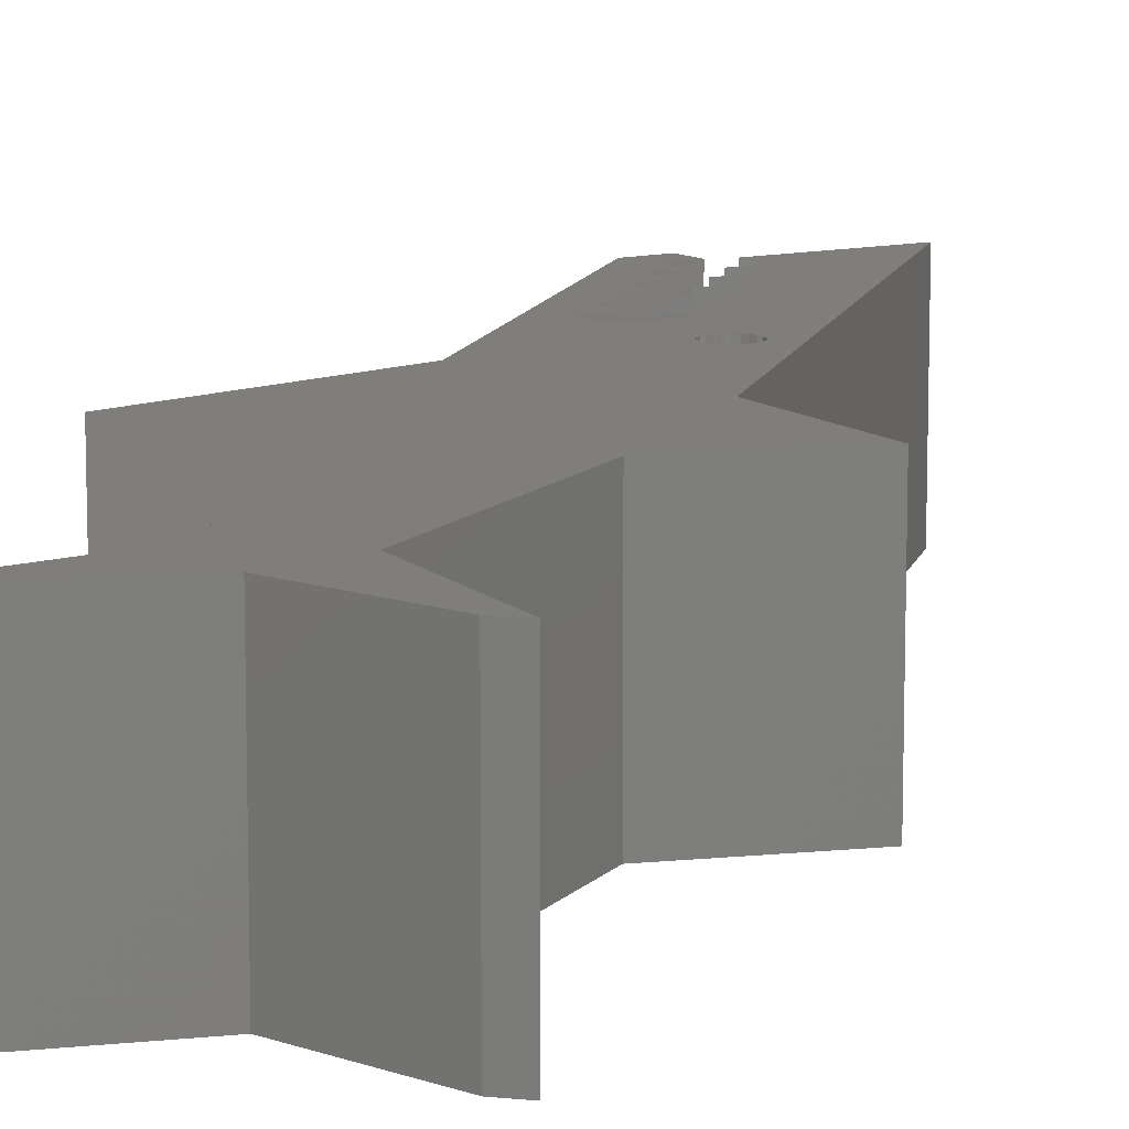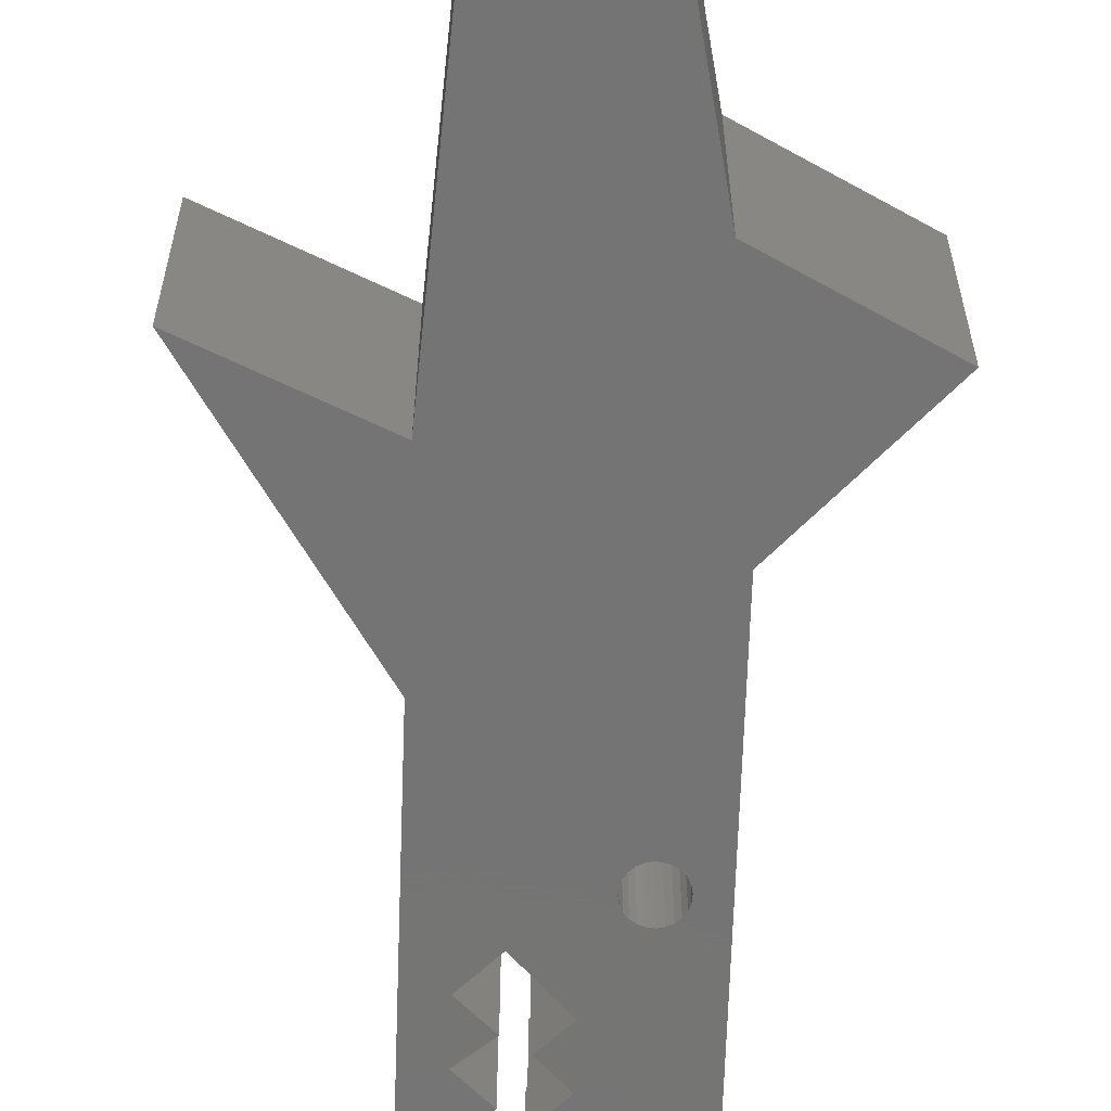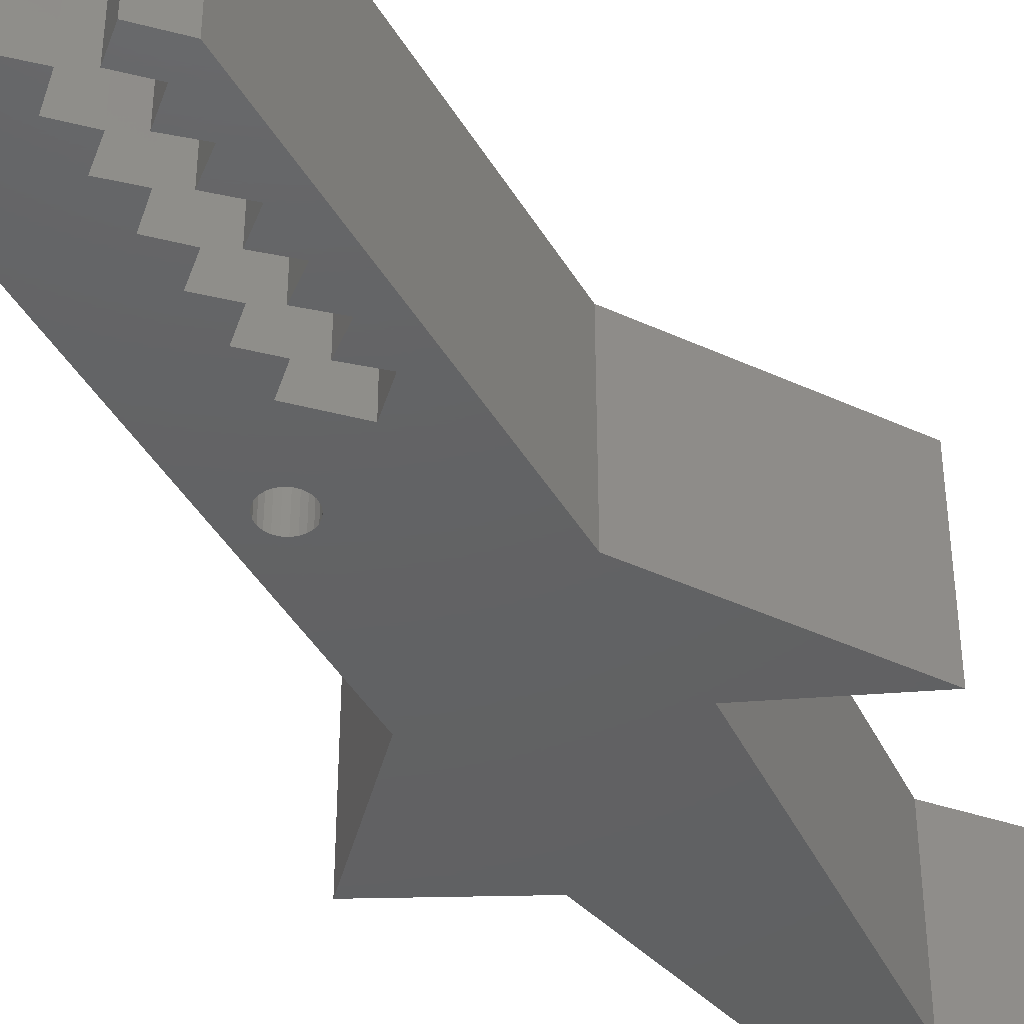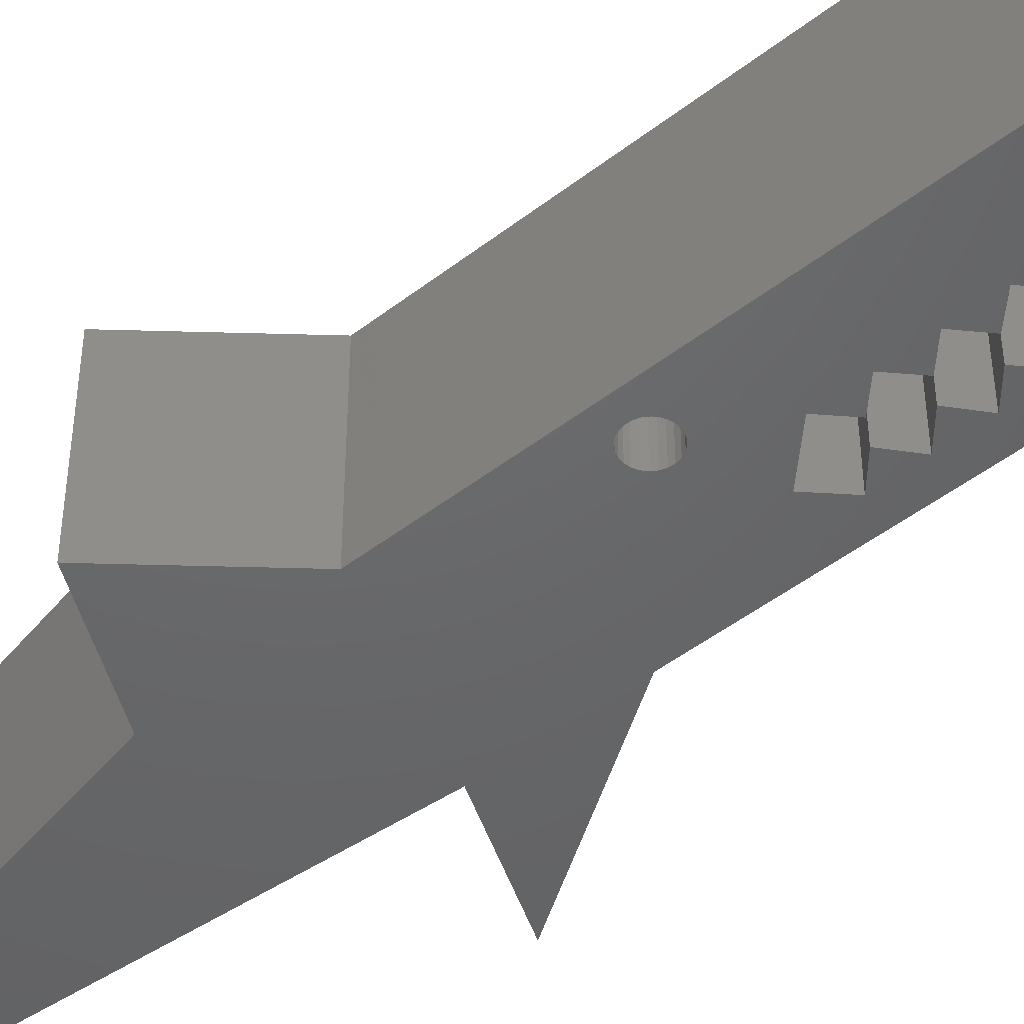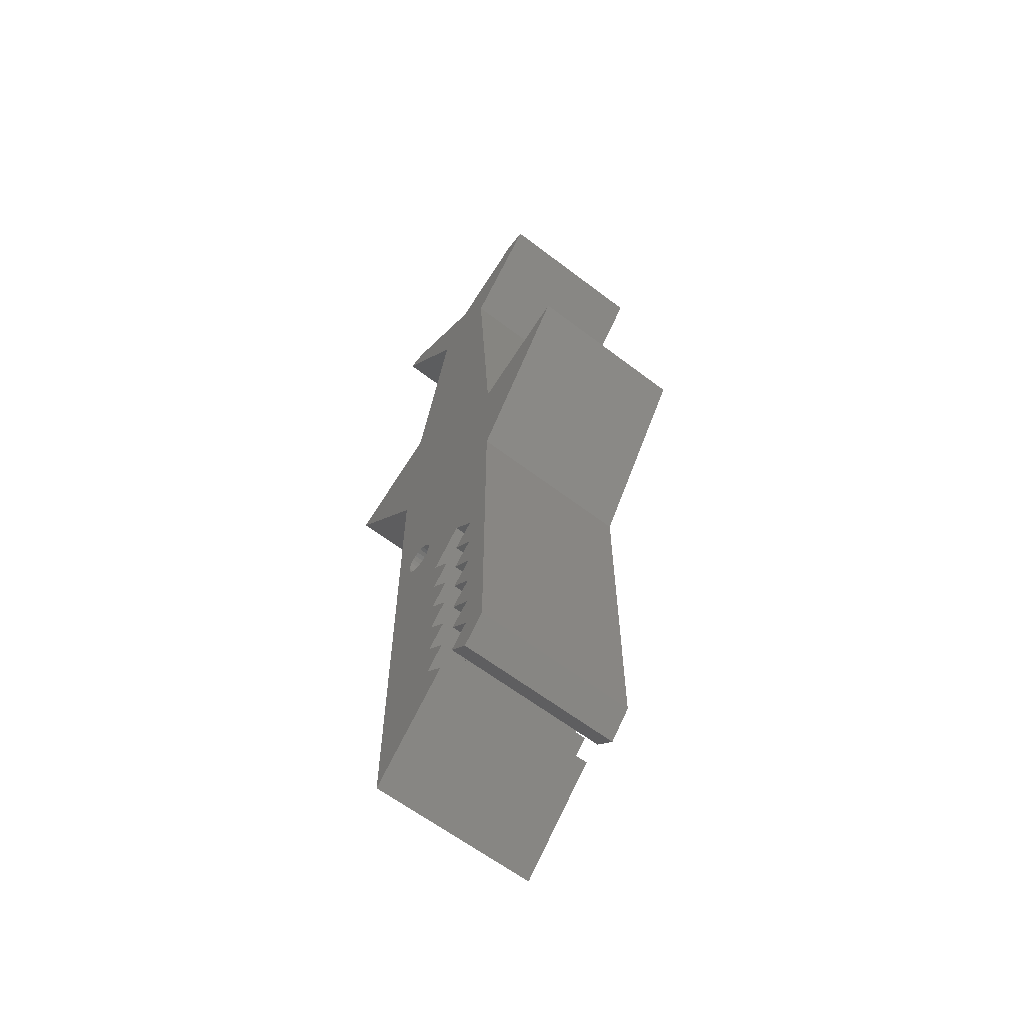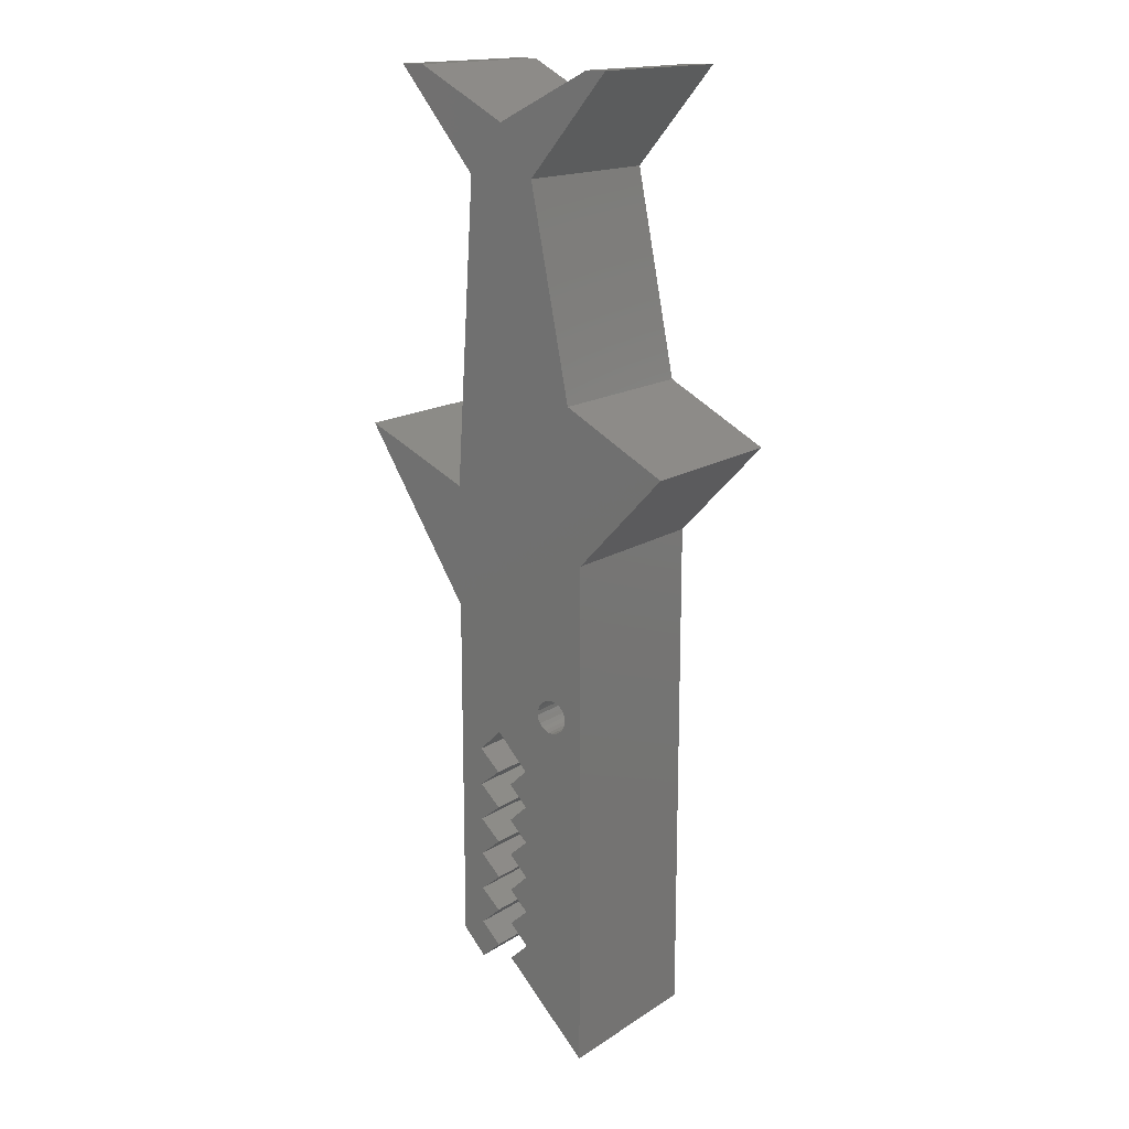
<metadata>
{"format":"stl","ext":"stl","renderer":"f3d","projection":"perspective","resolution":1024,"background":"white","views":[{"elev":11.6,"azim":-166.3,"up":"+Z"},{"elev":-66.6,"azim":178.0,"up":"+Z"},{"elev":-43.8,"azim":28.7,"up":"+Z"},{"elev":-47.1,"azim":-48.7,"up":"+Z"},{"elev":-62.1,"azim":52.2,"up":"+Y"},{"elev":16.4,"azim":-142.2,"up":"+Y"}]}
</metadata>
<code>
# stl→obj: 140 verts, 280 faces
v -20.25 -23.67 0
v -18.89 -22.45 11
v -18.89 -22.45 0
v -20.25 -23.67 11
v -17.3 -25.8 11
v -18.89 -27.45 0
v -17.3 -25.8 0
v -18.89 -27.45 11
v -22.62 -15.65 11
v -21.34 -14.38 0
v -21.34 -14.38 11
v -22.62 -15.65 0
v -20.33 -13.75 0
v -18.89 -12.44 11
v -18.89 -12.44 0
v -20.33 -13.75 11
v -21.33 -24.3 11
v -22.62 -25.61 0
v -21.33 -24.3 0
v -22.62 -25.61 11
v -22.62 -20.64 0
v -21.32 -21.88 11
v -21.32 -21.88 0
v -22.62 -20.64 11
v -18.89 -14.94 0
v -18.89 -14.94 11
v -28.75 31.17 0
v -27.39 31.17 11
v -27.39 31.17 0
v -28.75 31.17 11
v -24.8 -10.01 0
v -24.52 -9.991 11
v -24.52 -9.991 0
v -24.8 -10.01 11
v -20.3 -21.25 11
v -20.3 -21.25 0
v -18.89 -19.94 2.75
v -18.89 -19.93 0
v -18.89 -19.94 11
v -17.34 5.103 0
v -10.12 8.251 11
v -10.12 8.251 0
v -17.34 5.103 11
v -18.89 -24.92 0
v -18.89 -24.92 11
v -22.62 -18.14 11
v -21.32 -16.88 0
v -21.32 -16.88 11
v -22.62 -18.14 0
v -22.62 -13.15 0
v -22.62 -13.15 11
v -13.29 31.17 11
v -18.66 24.78 0
v -13.29 31.17 0
v -18.66 24.78 11
v -22.62 -23.13 11
v -22.62 -23.13 0
v -20.21 -26.25 0
v -17.3 -2.831 0
v -18.89 -17.43 0
v -20.3 -18.7 0
v -20.33 -16.25 0
v -20.43 -10.91 0
v -24.01 -9.739 0
v -24.25 -9.899 0
v -23.82 -9.523 0
v -23.7 -9.265 0
v -23.64 -8.983 0
v -23.66 -8.699 0
v -23.76 -8.427 0
v -23.92 -8.191 0
v -24.14 -8.003 0
v -24.39 -7.879 0
v -24.67 -7.823 0
v -27.05 -32.43 0
v -21.3 -26.87 0
v -25.81 -9.137 0
v -27.05 -15.46 0
v -25.72 -9.407 0
v -21.32 -19.33 0
v -25.56 -9.645 0
v -25.34 -9.831 0
v -25.09 -9.957 0
v -27.05 1.509 0
v -25.83 -8.853 0
v -25.78 -8.571 0
v -25.65 -8.313 0
v -25.46 -8.097 0
v -25.23 -7.937 0
v -24.96 -7.845 0
v -13.71 2.709 0
v -32.96 7.825 0
v -18 14.94 0
v -26.05 11.37 0
v -24.68 18.07 0
v -23.3 24.78 0
v -20.98 27.98 0
v -14.89 31.17 0
v -20.43 -10.91 11
v -21.32 -19.33 11
v -18.89 -17.43 11
v -20.3 -18.7 11
v -20.21 -26.25 11
v -25.23 -7.937 11
v -24.96 -7.845 11
v -25.46 -8.097 11
v -21.3 -26.87 11
v -20.33 -16.25 11
v -14.89 31.17 11
v -17.3 -2.831 11
v -24.01 -9.739 11
v -24.25 -9.899 11
v -23.82 -9.523 11
v -23.7 -9.265 11
v -23.64 -8.983 11
v -23.66 -8.699 11
v -23.76 -8.427 11
v -23.92 -8.191 11
v -24.14 -8.003 11
v -24.39 -7.879 11
v -24.67 -7.823 11
v -25.81 -9.137 11
v -27.05 1.509 11
v -27.05 -15.46 11
v -27.05 -32.43 11
v -25.72 -9.407 11
v -25.56 -9.645 11
v -25.34 -9.831 11
v -25.09 -9.957 11
v -25.83 -8.853 11
v -25.78 -8.571 11
v -25.65 -8.313 11
v -32.96 7.825 11
v -18 14.94 11
v -26.05 11.37 11
v -24.68 18.07 11
v -23.3 24.78 11
v -20.98 27.98 11
v -13.71 2.709 11
v -27.05 -15.46 5.5
f 1 2 3
f 2 1 4
f 5 6 7
f 6 5 8
f 9 10 11
f 10 9 12
f 13 14 15
f 14 13 16
f 17 18 19
f 18 17 20
f 21 22 23
f 22 21 24
f 16 25 26
f 25 16 13
f 27 28 29
f 28 27 30
f 31 32 33
f 32 31 34
f 35 3 2
f 3 35 36
f 36 37 38
f 37 36 39
f 39 36 35
f 40 41 42
f 41 40 43
f 4 44 45
f 44 4 1
f 46 47 48
f 47 46 49
f 50 11 10
f 11 50 51
f 52 53 54
f 53 52 55
f 56 23 22
f 23 56 57
f 58 7 6
f 7 58 44
f 7 44 59
f 59 44 3
f 3 44 1
f 59 3 38
f 38 3 36
f 59 38 60
f 60 38 61
f 59 60 25
f 25 60 62
f 59 25 15
f 15 25 13
f 59 15 63
f 59 63 64
f 64 63 65
f 65 63 33
f 33 63 31
f 59 64 66
f 59 66 67
f 59 67 68
f 59 68 69
f 59 69 70
f 59 70 71
f 59 71 72
f 59 72 73
f 59 73 74
f 75 18 76
f 18 75 77
f 77 75 78
f 18 77 57
f 18 57 19
f 57 77 21
f 57 21 23
f 21 77 79
f 21 79 49
f 21 49 80
f 49 79 12
f 49 12 47
f 12 79 81
f 12 81 50
f 12 50 10
f 50 81 82
f 50 82 83
f 50 83 63
f 63 83 31
f 77 84 85
f 85 84 86
f 86 84 87
f 87 84 88
f 88 84 89
f 89 84 90
f 90 84 74
f 74 84 59
f 59 84 91
f 91 84 92
f 91 92 40
f 40 92 93
f 93 92 94
f 93 94 95
f 93 95 53
f 53 95 96
f 53 96 27
f 53 27 97
f 97 27 29
f 97 54 53
f 54 97 98
f 42 91 40
f 99 15 14
f 15 99 63
f 49 100 80
f 100 49 46
f 61 101 60
f 101 61 102
f 12 48 47
f 48 12 9
f 103 44 58
f 44 103 45
f 99 50 63
f 50 99 51
f 104 90 105
f 90 104 89
f 106 89 104
f 89 106 88
f 18 107 76
f 107 18 20
f 100 21 80
f 21 100 24
f 62 26 25
f 26 62 108
f 57 17 19
f 17 57 56
f 103 6 8
f 6 103 58
f 98 52 54
f 52 98 109
f 108 60 101
f 60 108 62
f 5 103 8
f 103 5 45
f 45 5 110
f 45 110 2
f 45 2 4
f 2 110 39
f 2 39 35
f 39 110 101
f 39 101 102
f 101 110 26
f 101 26 108
f 26 110 14
f 26 14 16
f 14 110 99
f 99 110 111
f 99 111 112
f 99 112 32
f 99 32 34
f 111 110 113
f 113 110 114
f 114 110 115
f 115 110 116
f 116 110 117
f 117 110 118
f 118 110 119
f 119 110 120
f 120 110 121
f 122 123 124
f 122 125 20
f 20 125 107
f 122 20 56
f 56 20 17
f 122 56 24
f 24 56 22
f 122 24 126
f 126 24 46
f 46 24 100
f 126 46 9
f 9 46 48
f 126 9 127
f 127 9 51
f 51 9 11
f 127 51 128
f 128 51 129
f 129 51 99
f 129 99 34
f 123 122 130
f 123 130 131
f 123 131 132
f 123 132 106
f 123 106 104
f 123 104 105
f 123 105 121
f 121 110 123
f 133 43 134
f 133 134 135
f 135 134 136
f 136 134 55
f 136 55 137
f 137 55 52
f 137 52 138
f 138 52 109
f 138 30 137
f 30 138 28
f 97 109 98
f 109 97 138
f 106 87 88
f 87 106 132
f 123 92 84
f 92 123 133
f 29 138 97
f 138 29 28
f 41 91 42
f 41 59 91
f 59 139 110
f 59 41 139
f 132 86 87
f 86 132 131
f 131 85 86
f 85 131 130
f 113 67 66
f 67 113 114
f 75 125 140
f 140 124 123
f 110 7 59
f 7 110 5
f 114 68 67
f 68 114 115
f 111 66 64
f 66 111 113
f 115 69 68
f 69 115 116
f 137 27 96
f 27 137 30
f 55 93 53
f 93 55 40
f 40 55 43
f 43 55 134
f 120 72 119
f 72 120 73
f 130 77 85
f 77 130 122
f 117 71 70
f 71 117 118
f 65 111 64
f 111 65 112
f 81 128 82
f 128 81 127
f 116 70 69
f 70 116 117
f 126 81 79
f 81 126 127
f 122 79 77
f 79 122 126
f 105 74 121
f 74 105 90
f 121 73 120
f 73 121 74
f 92 135 94
f 135 92 133
f 135 95 94
f 95 135 96
f 135 136 96
f 137 96 136
f 82 129 83
f 129 82 128
f 125 76 107
f 76 125 75
f 83 34 31
f 34 83 129
f 119 71 118
f 71 119 72
f 33 112 65
f 112 33 32
f 102 37 39
f 37 102 38
f 38 102 61
f 140 78 75
f 123 84 140
f 77 78 84
f 140 84 78
f 122 124 125
f 140 125 124
f 41 43 139
f 123 139 43
f 123 43 133
f 139 123 110

</code>
